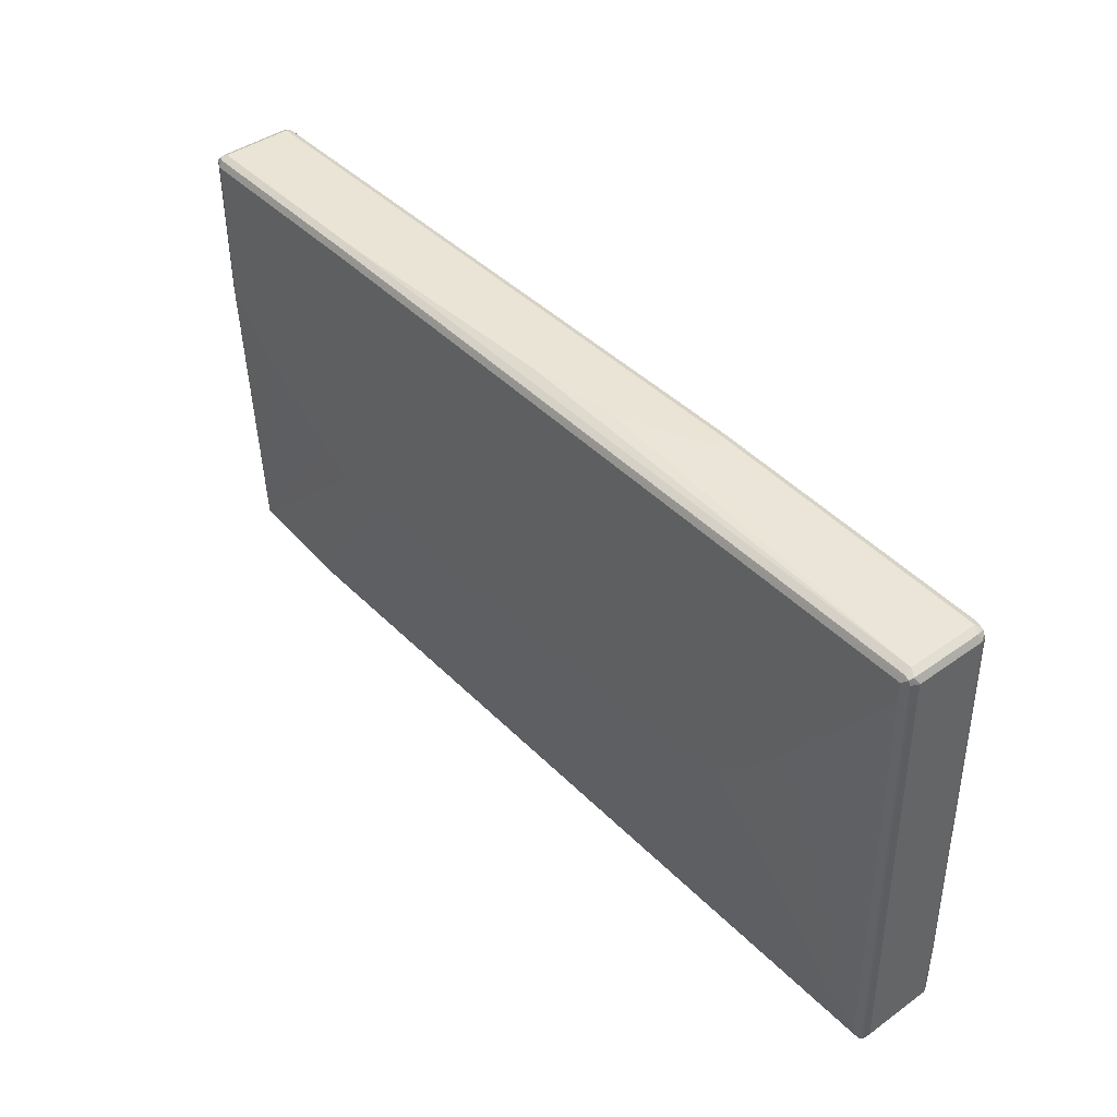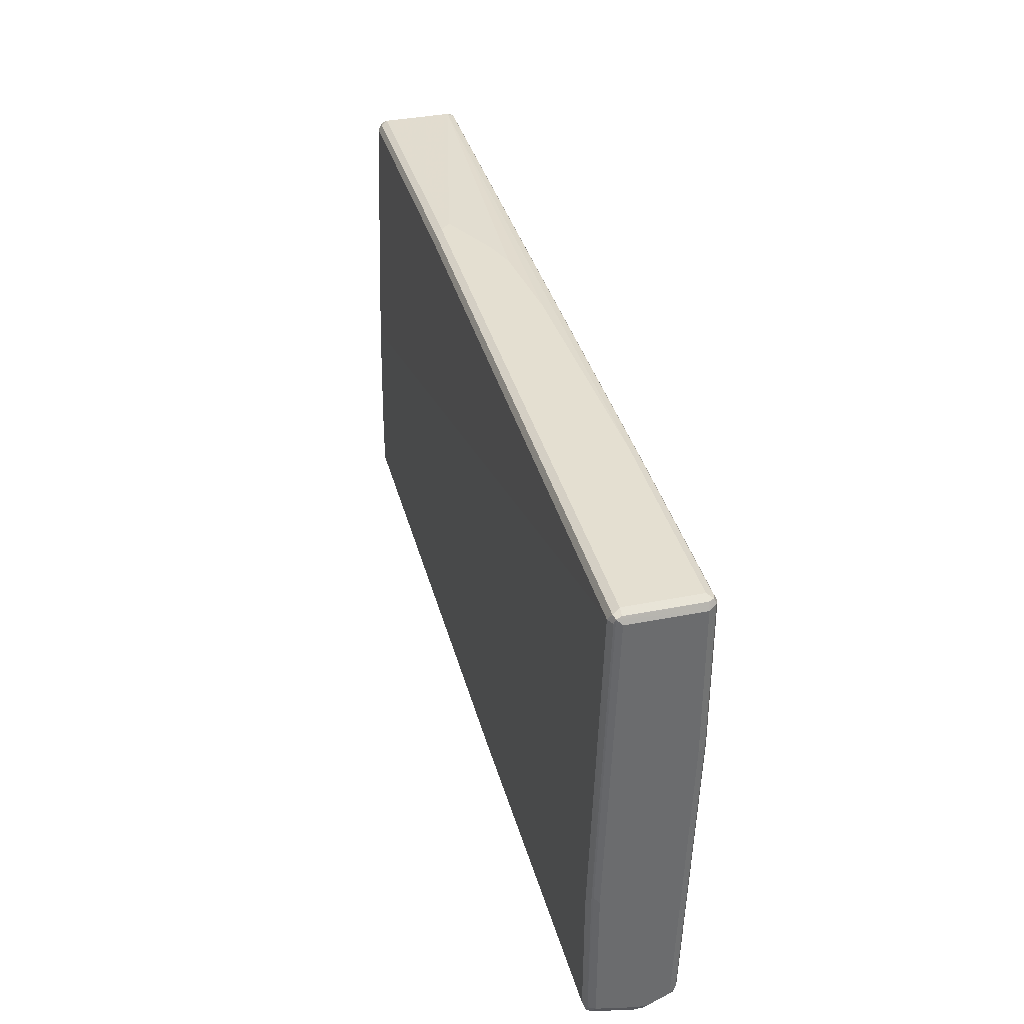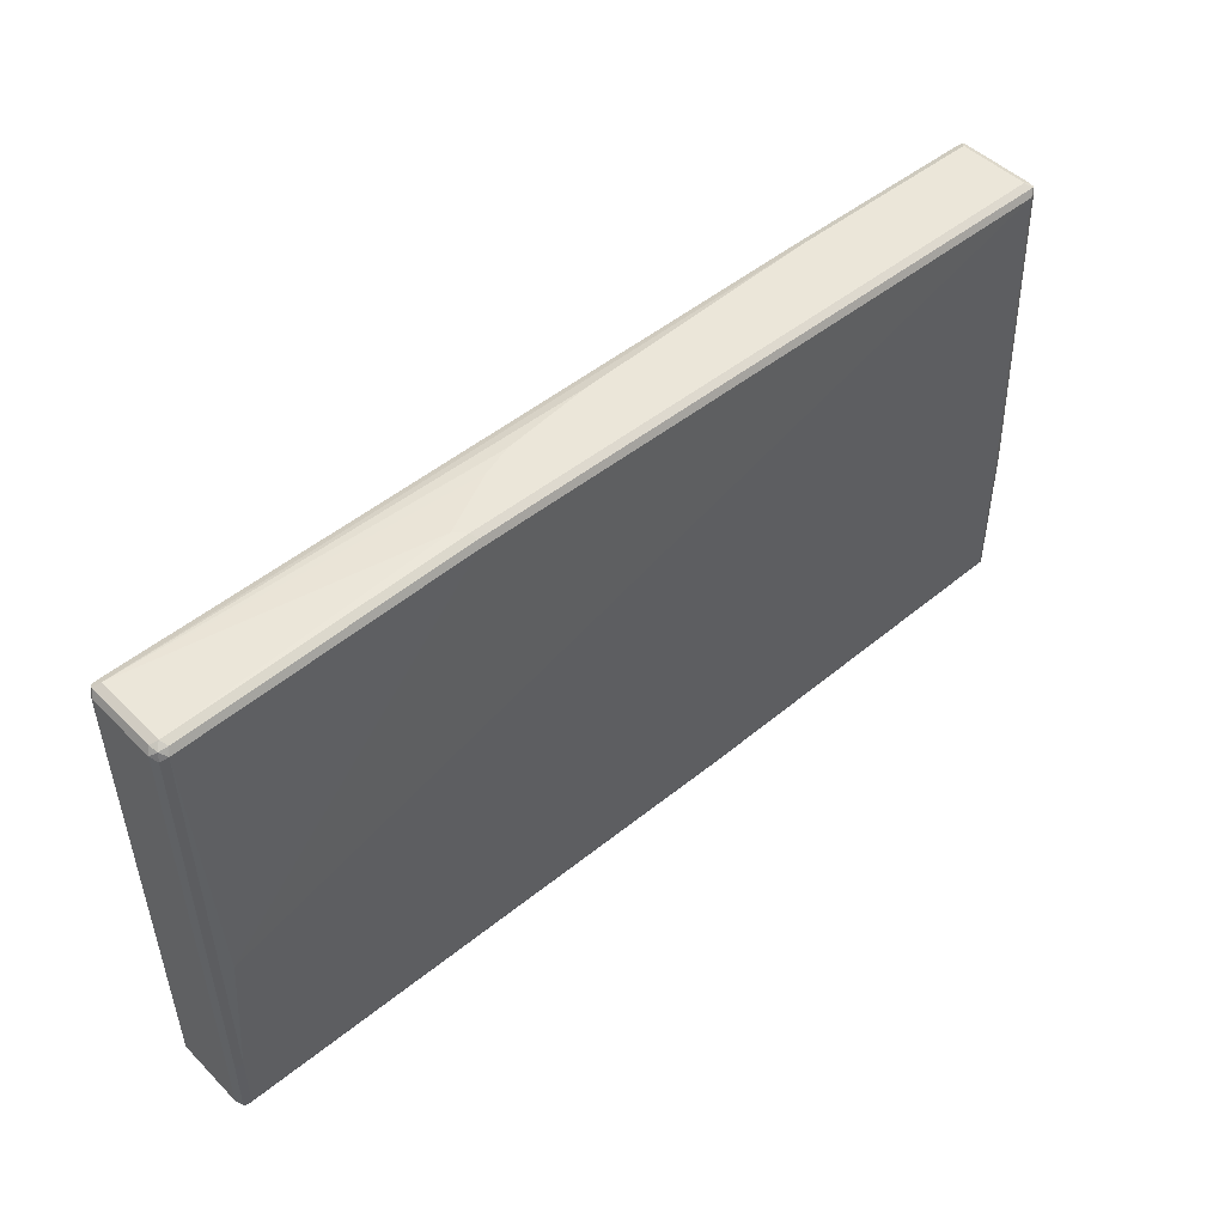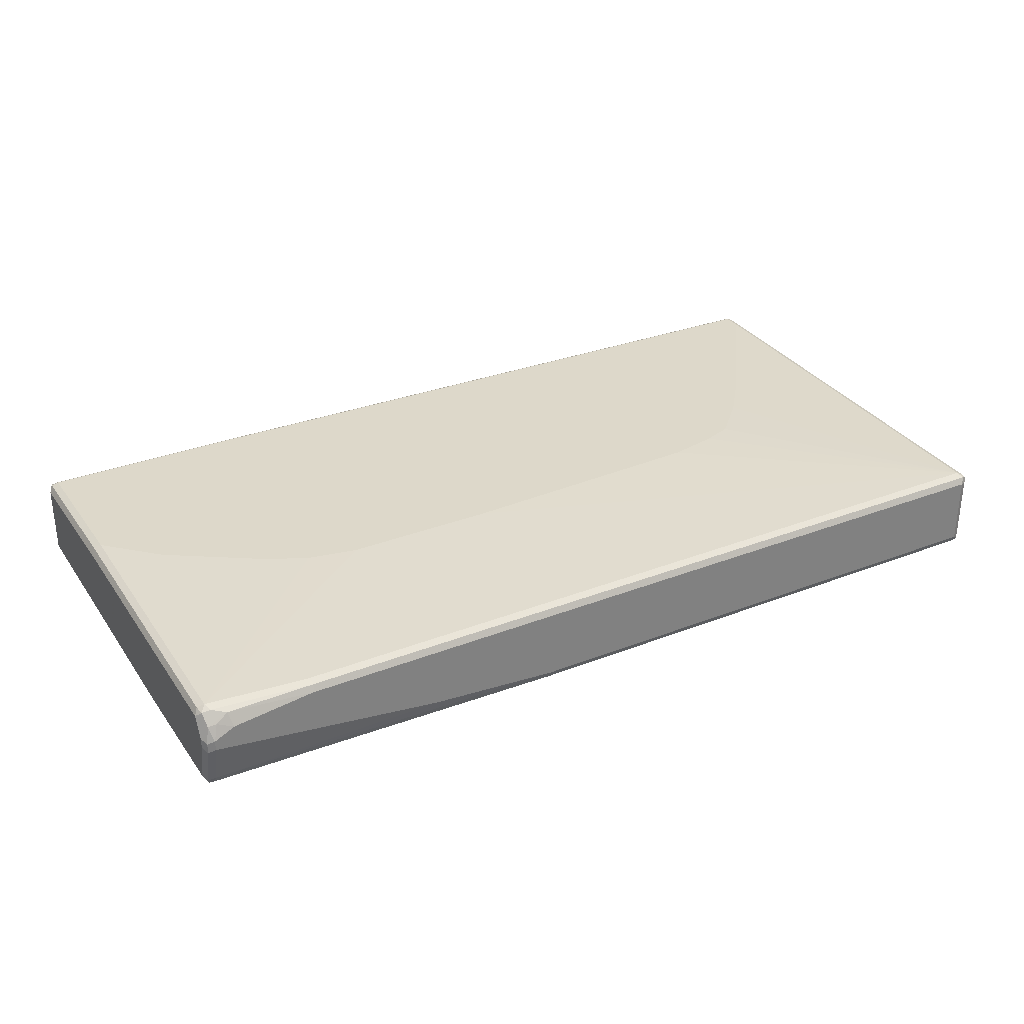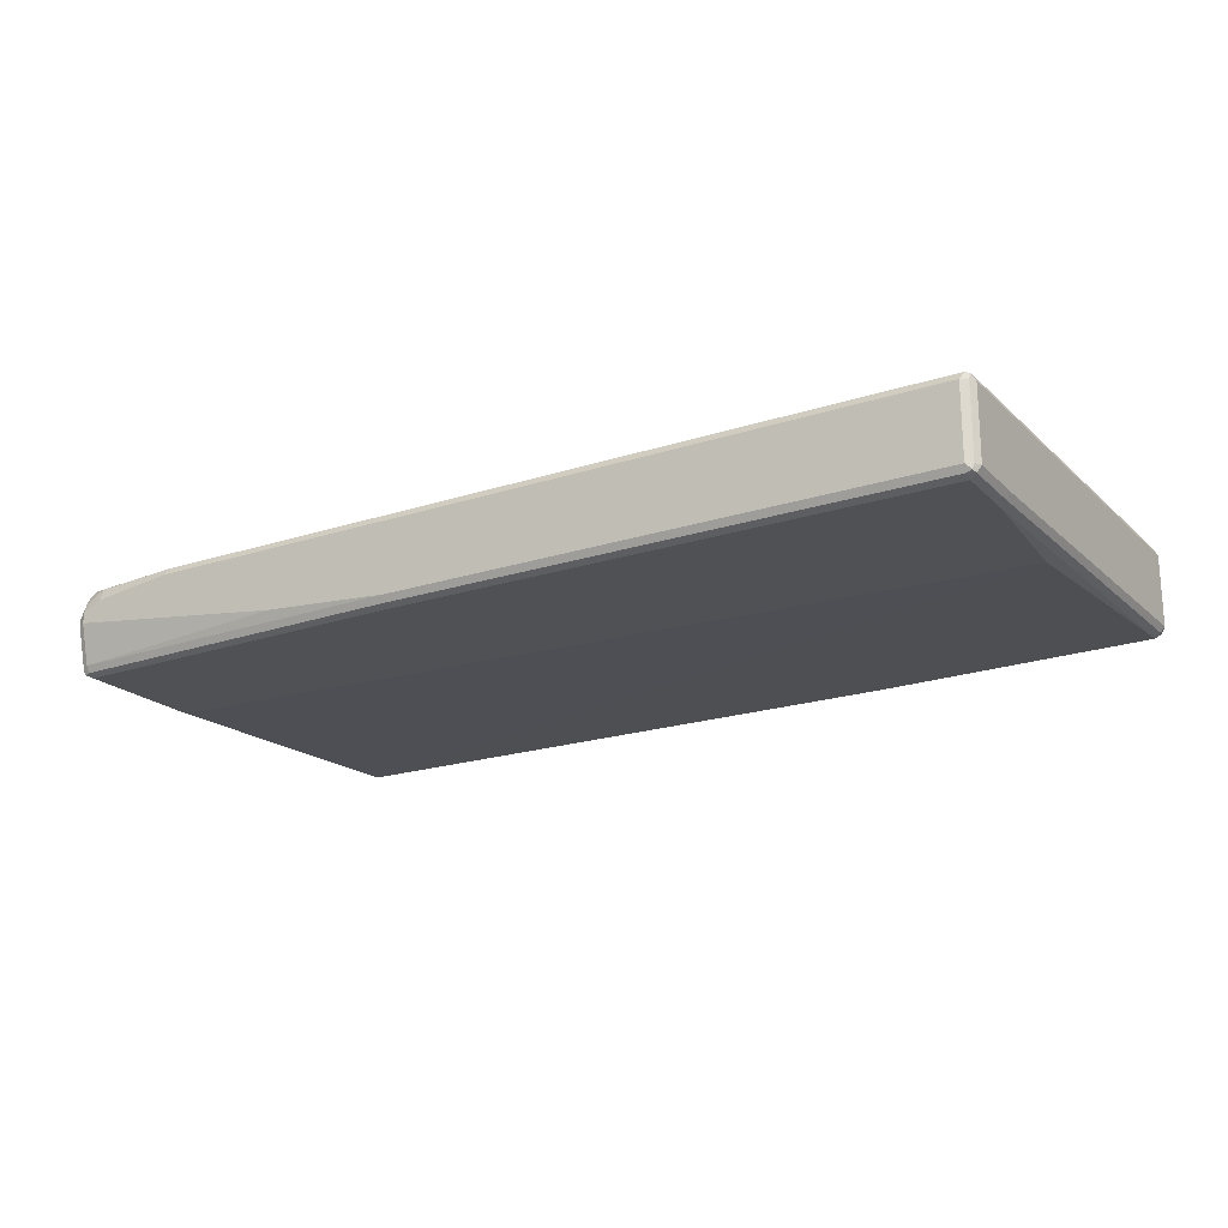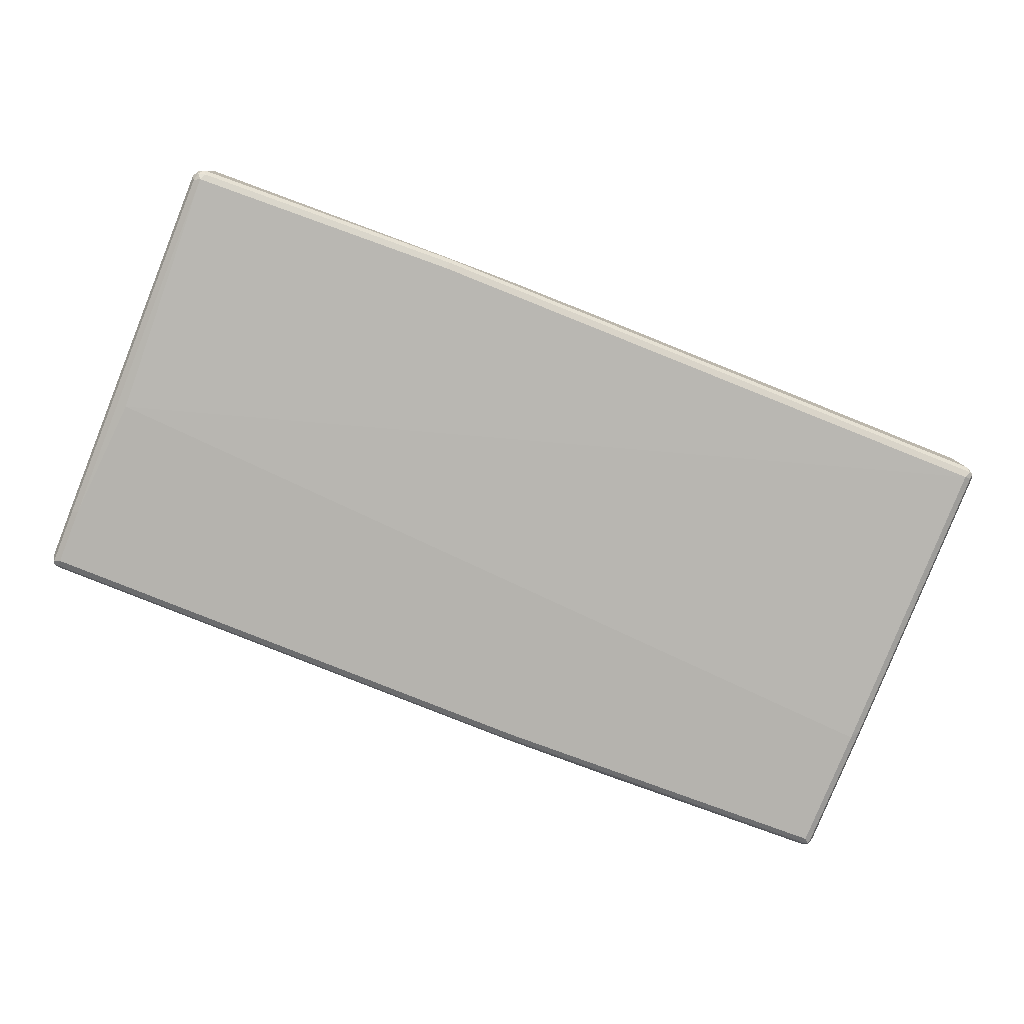
<metadata>
{"format":"obj","ext":"obj","renderer":"f3d","projection":"perspective","resolution":1024,"background":"white","views":[{"elev":42.6,"azim":49.7,"up":"+Y"},{"elev":36.8,"azim":-104.4,"up":"+Y"},{"elev":48.1,"azim":137.8,"up":"+Y"},{"elev":31.0,"azim":-29.3,"up":"+Z"},{"elev":-20.1,"azim":31.0,"up":"+Z"},{"elev":-79.9,"azim":158.2,"up":"+Z"}]}
</metadata>
<code>
v -0.8563 -0.4568 0.01902
v -0.8626 -0.4441 0.04439
v -0.8659 -0.4472 0.02854
v -0.8689 -0.4504 0.01269
v -0.8563 -0.4568 -0
v -0.8182 -0.4568 0.03806
v -0.8468 -0.4472 0.04758
v -0.8659 -0.4281 0.0666
v -0.8246 -0.4441 0.06343
v -0.8499 -0.4314 0.06977
v -0.8755 -0.4377 0.01902
v -0.8689 -0.4504 -0.006334
v -0.8563 -0.4377 -0.07612
v -0.4185 -0.4568 -0.05708
v -0.666 -0.4568 0.05708
v -0.8563 -0.4187 0.07612
v -0.8689 -0.4123 0.06977
v -0.8755 -0.4187 0.05708
v -0.6597 -0.4504 0.06977
v -0.8755 -0.4377 -0
v -0.8689 -0.4314 -0.08245
v -0.8563 -0.4314 -0.08881
v -0.1712 -0.4568 -0.07612
v 0.8563 -0.4568 0.05708
v -0.7611 0.05705 0.09516
v -0.8372 0.1331 0.09516
v -0.8563 0.1522 0.09516
v -0.666 -0.4377 0.07612
v -0.4185 -0.1142 0.09516
v -0.5138 -0.09514 0.09516
v -0.5899 -0.05705 0.09516
v -0.7041 0.01896 0.09516
v -0.8689 0.1585 0.08881
v -0.8755 0.1522 0.07612
v 0.8626 -0.4504 0.06977
v -0.8755 -0.4187 -0.07612
v -0.8659 -0.4281 -0.09039
v -0.1712 -0.4504 -0.08881
v 0.8563 -0.4568 -0.07612
v 0.8689 -0.4504 0.05708
v 0.8707 -0.4472 0.0666
v -0.8563 0.4377 0.09516
v 0.8563 -0.4377 0.07612
v -0.1332 -0.1142 0.09516
v -0.8689 0.4441 0.08881
v -0.8755 0.4377 0.07612
v -0.8755 -0.1522 -0.07612
v -0.8707 -0.1427 -0.08564
v -0.8689 -0.4187 -0.08881
v -0.8563 -0.1712 -0.09516
v -0.8563 -0.4187 -0.09516
v -0.1712 -0.4377 -0.09516
v -0.1806 -0.4472 -0.09039
v -0.8689 -0.1522 -0.08881
v 0.8563 -0.4504 -0.08881
v 0.8659 -0.4519 -0.08564
v 0.8689 -0.4504 -0.07612
v 0.8755 -0.4377 -0.07612
v 0.8755 -0.4377 0.05708
v 0.8707 0.3711 0.08564
v 0.8689 -0.4377 0.06977
v -0.8563 0.4504 0.08881
v -0.4758 0.4377 0.09516
v 0.8563 0.3806 0.09516
v 0.666 0.1142 0.09516
v 0.5899 0.01896 0.09516
v 0.5138 -0.05705 0.09516
v 0.4568 -0.0761 0.09516
v 0.3615 -0.09514 0.09516
v -0.8659 0.4519 0.08564
v -0.8707 0.4472 -0.0666
v -0.8755 0.4377 -0.05708
v -0.8689 0.4504 0.07612
v -0.8563 0.4377 -0.07612
v 0.8372 -0.0761 -0.09516
v 0.8563 -0.4377 -0.09516
v -0.8689 0.4377 -0.06977
v 0.8689 -0.4441 -0.08881
v 0.8755 -0.3235 -0.07612
v 0.8755 0.3806 0.07612
v 0.8689 0.4187 0.08881
v 0.8689 0.3806 0.08881
v 0.8755 0.4187 0.07612
v -0.8563 0.4568 0.07612
v -0.4758 0.4504 0.08881
v -0.4662 0.4472 0.09039
v 0.8563 0.4187 0.09516
v 0.8659 0.4281 0.09039
v -0.8689 0.4504 -0.05708
v -0.8563 0.4568 -0.05708
v -0.8626 0.4504 -0.06977
v 0.3234 0.4377 -0.07612
v 0.8563 0.4187 -0.07612
v 0.8563 -0.3235 -0.09516
v 0.8689 -0.3299 -0.08881
v 0.8755 0.4187 -0.05708
v 0.8689 0.4314 0.08245
v -0.4758 0.4568 0.07612
v 0.8563 0.4314 0.08881
v 0.3234 0.4568 -0.05708
v 0.3171 0.4504 -0.06977
v 0.8499 0.4314 -0.06977
v 0.8659 0.4281 -0.0666
v 0.8689 0.4123 -0.06977
v 0.8689 0.4314 -0.05075
v 0.8563 0.4377 0.07612
v 0 0.4568 0.05708
v 0.3424 0.4568 -0.03806
v 0.8563 0.4377 -0.05708
v 0.3044 0.4568 -0.01902
v 0.2283 0.4568 0.01902
v 0.1712 0.4568 0.03806
f 1 2 3
f 1 3 4
f 1 4 12
f 1 12 5
f 1 5 14
f 1 14 23
f 1 23 39
f 1 39 24
f 1 24 15
f 1 15 6
f 1 6 7
f 1 7 2
f 2 8 3
f 2 7 9
f 2 9 10
f 2 10 8
f 3 8 18
f 3 18 11
f 3 11 4
f 4 11 20
f 4 20 12
f 5 12 21
f 5 21 13
f 5 13 14
f 6 9 7
f 6 15 9
f 8 10 16
f 8 16 17
f 8 17 18
f 9 15 19
f 9 19 10
f 10 19 28
f 10 28 16
f 11 18 34
f 11 34 46
f 11 46 72
f 11 72 47
f 11 47 36
f 11 36 20
f 12 20 36
f 12 36 21
f 13 21 22
f 13 22 38
f 13 38 23
f 13 23 14
f 15 24 35
f 15 35 19
f 16 25 26
f 16 26 27
f 16 27 33
f 16 33 17
f 16 28 29
f 16 29 30
f 16 30 31
f 16 31 32
f 16 32 25
f 17 33 34
f 17 34 18
f 19 35 43
f 19 43 28
f 21 37 22
f 21 36 37
f 22 37 38
f 23 38 55
f 23 55 39
f 24 39 57
f 24 57 40
f 24 40 41
f 24 41 35
f 25 32 31
f 25 31 30
f 25 30 29
f 25 29 44
f 25 44 69
f 25 69 68
f 25 68 67
f 25 67 66
f 25 66 65
f 25 65 64
f 25 64 87
f 25 87 63
f 25 63 42
f 25 42 27
f 25 27 26
f 27 42 45
f 27 45 33
f 28 43 44
f 28 44 29
f 33 45 46
f 33 46 34
f 35 41 43
f 36 47 48
f 36 48 49
f 36 49 37
f 37 50 51
f 37 51 52
f 37 52 53
f 37 53 38
f 37 49 54
f 37 54 50
f 38 53 52
f 38 52 76
f 38 76 55
f 39 55 56
f 39 56 57
f 40 57 41
f 41 58 59
f 41 59 80
f 41 80 60
f 41 60 82
f 41 82 61
f 41 61 43
f 41 57 58
f 42 62 45
f 42 63 85
f 42 85 62
f 43 61 82
f 43 82 64
f 43 64 65
f 43 65 66
f 43 66 67
f 43 67 68
f 43 68 69
f 43 69 44
f 45 62 70
f 45 70 46
f 46 71 72
f 46 70 73
f 46 73 71
f 47 72 71
f 47 71 48
f 48 71 77
f 48 77 54
f 48 54 49
f 50 54 74
f 50 74 75
f 50 75 94
f 50 94 76
f 50 76 52
f 50 52 51
f 54 77 74
f 55 76 78
f 55 78 56
f 56 78 58
f 56 58 57
f 58 79 96
f 58 96 83
f 58 83 80
f 58 80 59
f 58 78 95
f 58 95 79
f 60 81 82
f 60 80 83
f 60 83 81
f 62 84 70
f 62 85 98
f 62 98 84
f 63 86 85
f 63 87 88
f 63 88 86
f 64 82 88
f 64 88 87
f 70 84 73
f 71 73 89
f 71 89 90
f 71 90 91
f 71 91 74
f 71 74 77
f 73 84 90
f 73 90 89
f 74 91 101
f 74 101 92
f 74 92 75
f 75 92 93
f 75 93 94
f 76 94 95
f 76 95 78
f 79 95 104
f 79 104 96
f 81 83 88
f 81 88 82
f 83 96 105
f 83 105 97
f 83 97 88
f 84 98 107
f 84 107 112
f 84 112 111
f 84 111 110
f 84 110 108
f 84 108 100
f 84 100 90
f 85 86 88
f 85 88 99
f 85 99 106
f 85 106 98
f 88 97 99
f 90 100 101
f 90 101 91
f 92 101 102
f 92 102 93
f 93 102 103
f 93 103 104
f 93 104 95
f 93 95 94
f 96 104 103
f 96 103 105
f 97 106 99
f 97 105 109
f 97 109 106
f 98 106 107
f 100 108 109
f 100 109 102
f 100 102 101
f 102 109 103
f 103 109 105
f 106 108 110
f 106 110 111
f 106 111 112
f 106 112 107
f 106 109 108

</code>
